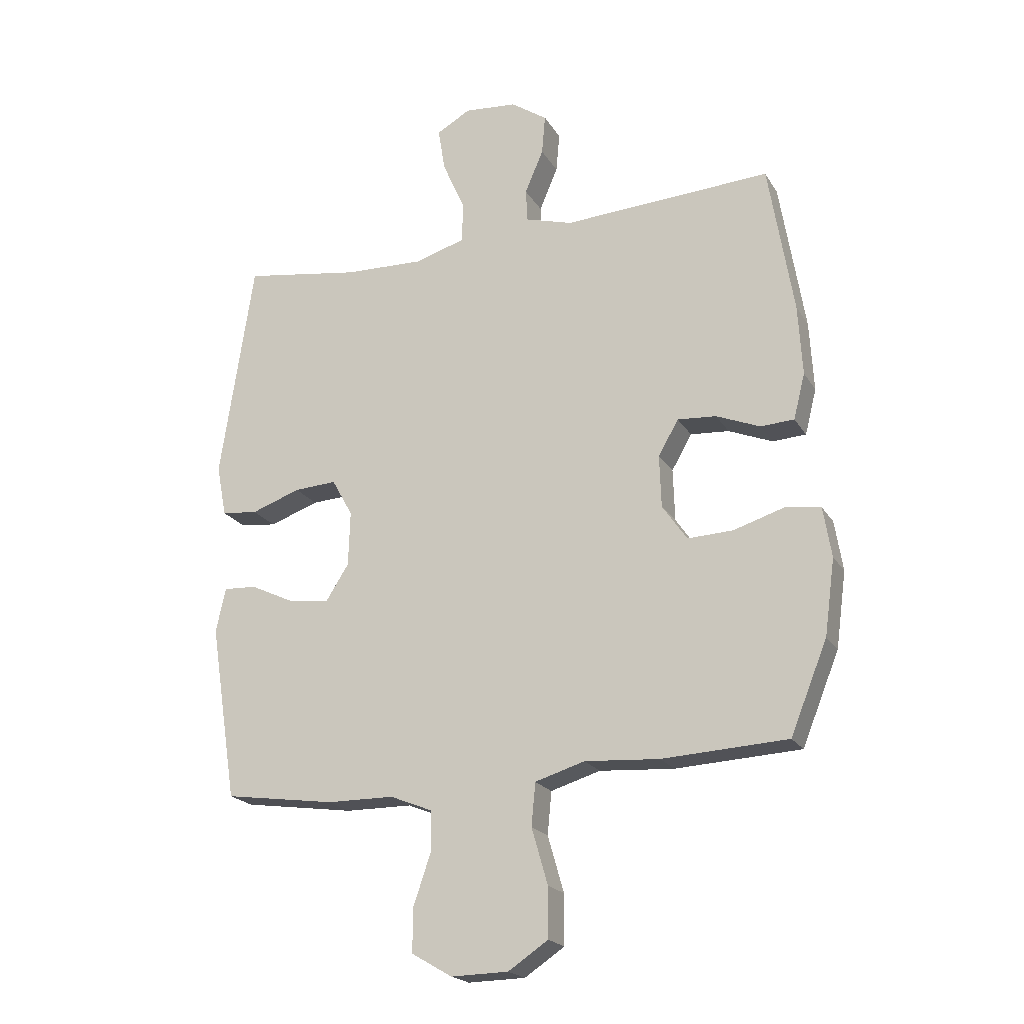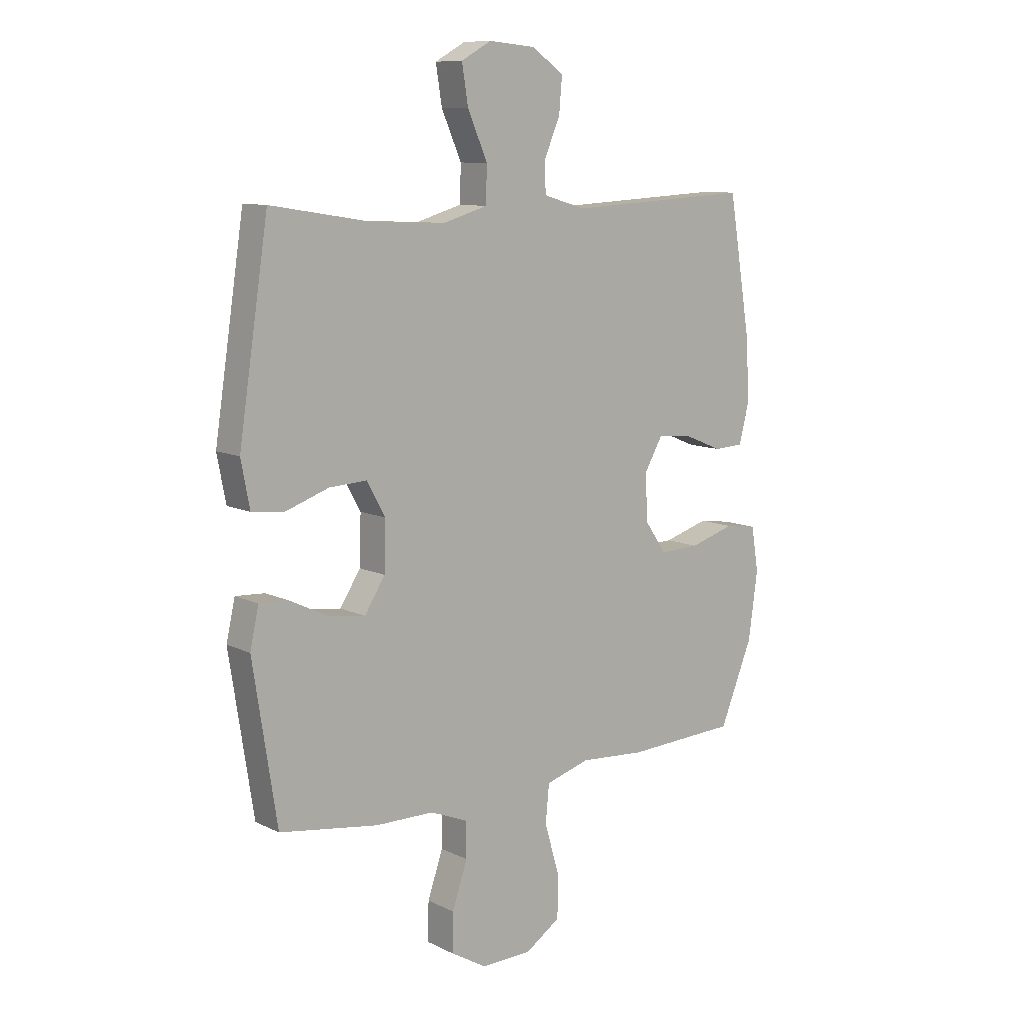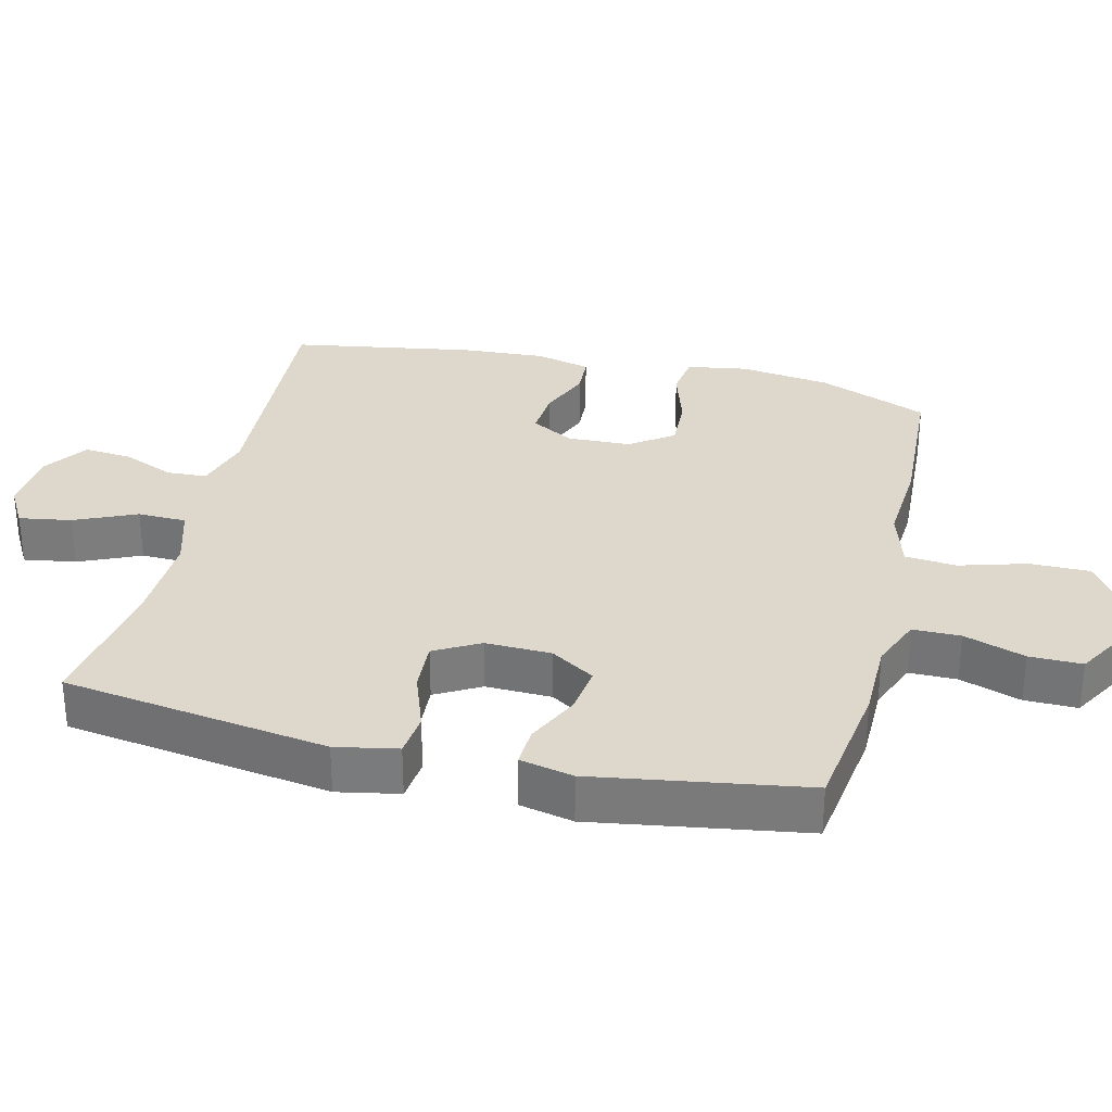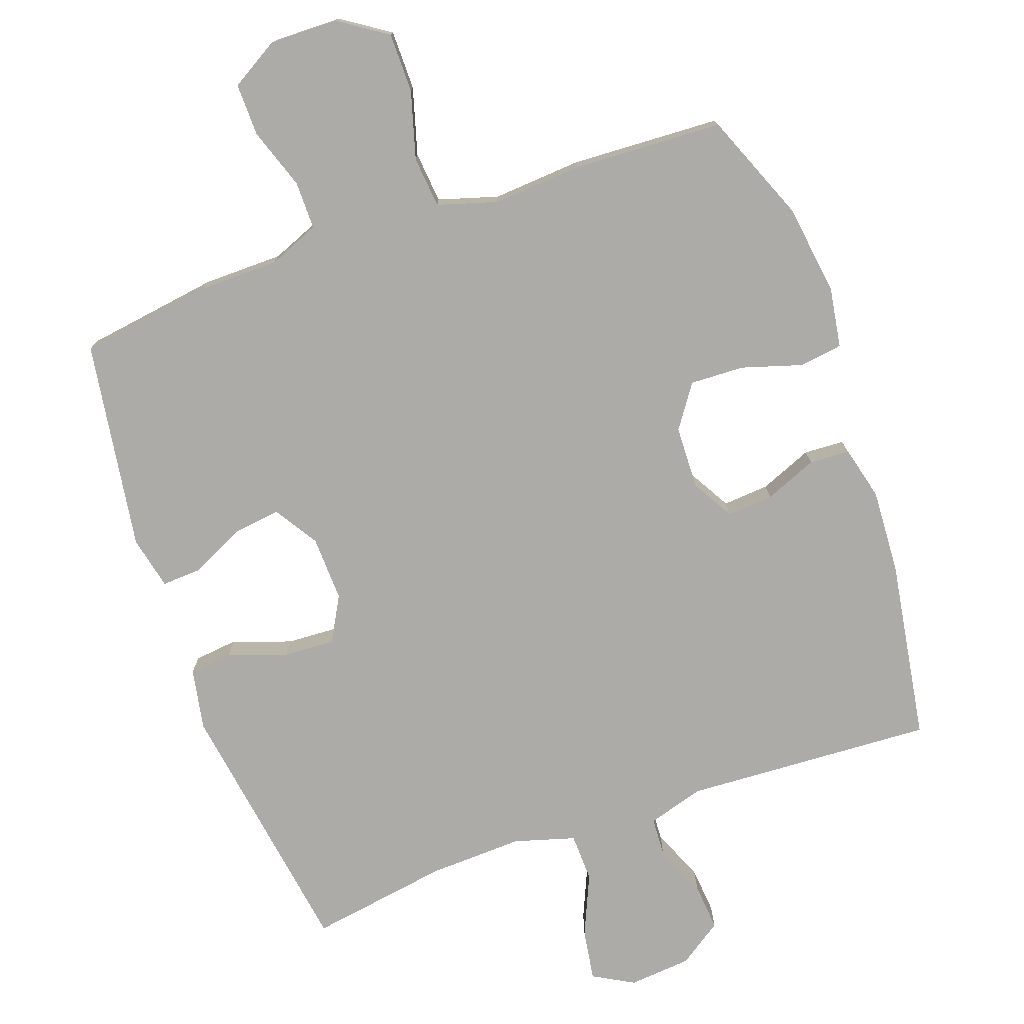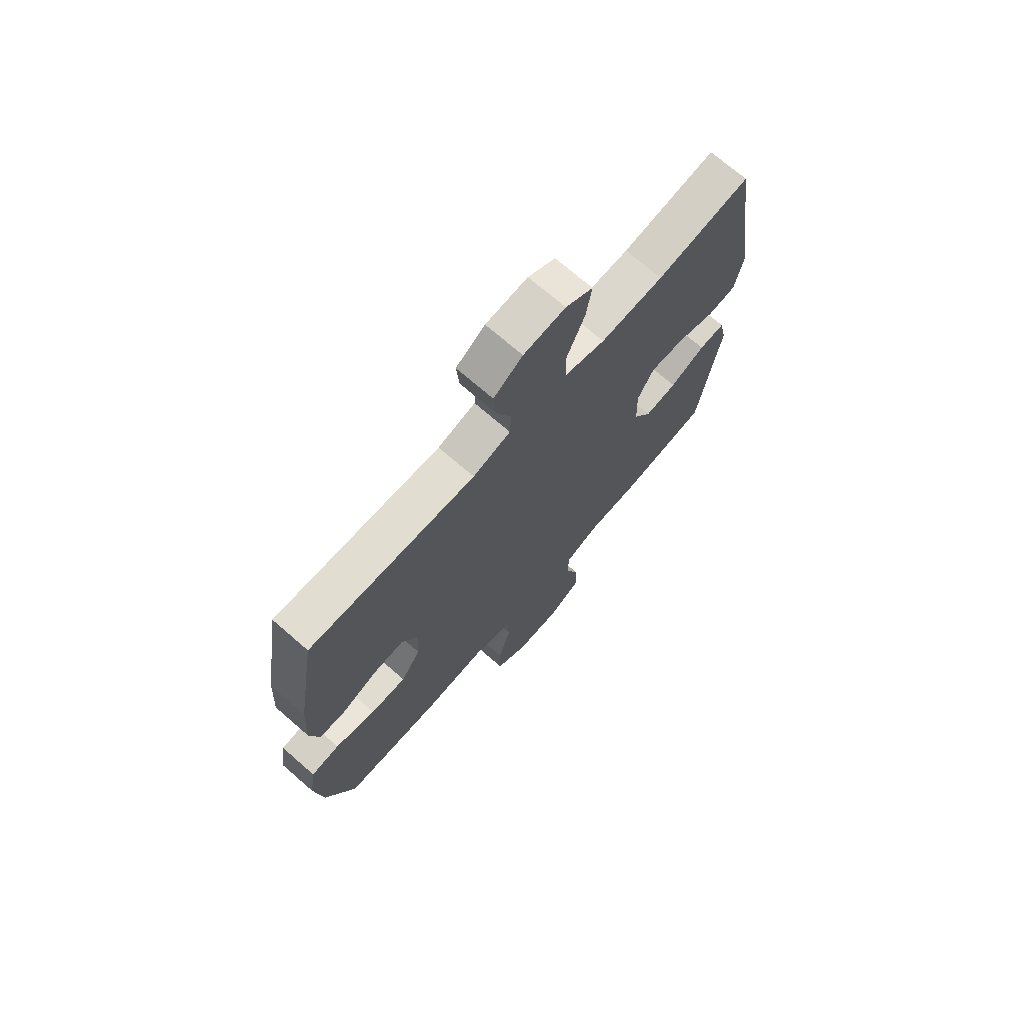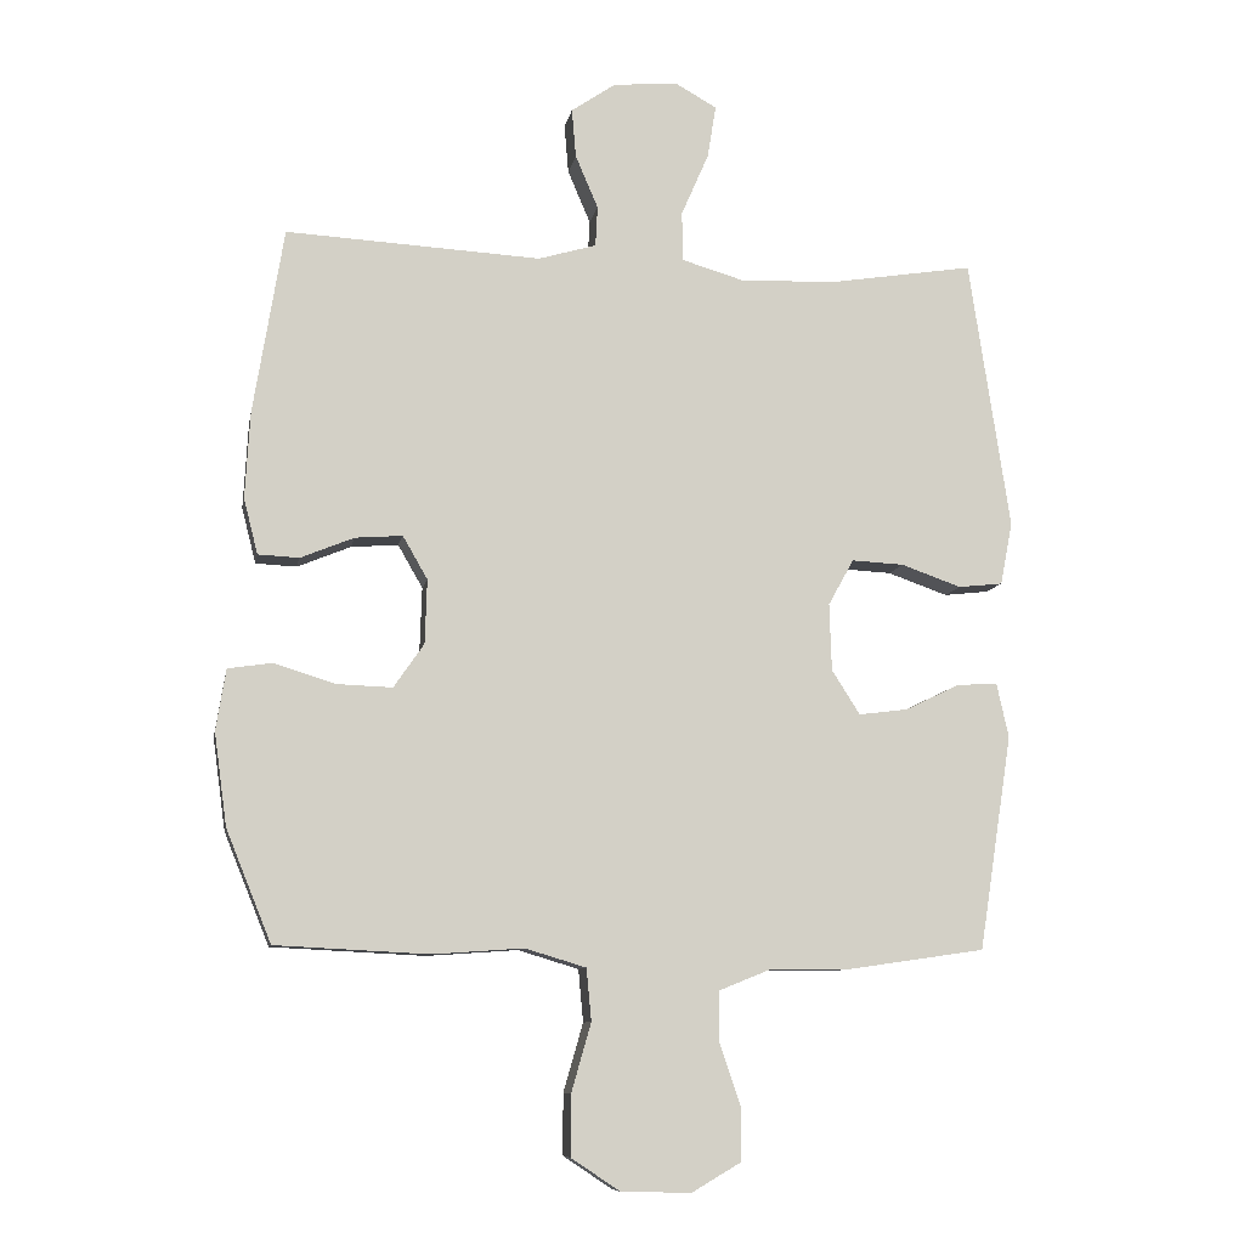
<metadata>
{"format":"obj","ext":"obj","renderer":"f3d","projection":"perspective","resolution":1024,"background":"white","views":[{"elev":-20.6,"azim":-157.1,"up":"+Z"},{"elev":10.0,"azim":140.8,"up":"+Z"},{"elev":31.3,"azim":103.4,"up":"+Y"},{"elev":-76.2,"azim":-160.4,"up":"+Y"},{"elev":71.4,"azim":-49.0,"up":"+Z"},{"elev":-9.1,"azim":-10.1,"up":"+Z"}]}
</metadata>
<code>
v 0.5 0.07 0.5
v 0.558 0.07 0.117
v 0.541 0.07 0.028
v 0.478 0.07 0.021
v 0.393 0.07 0.051
v 0.319 0.07 0.055
v 0.283 0.07 -0.01
v 0.286 0.07 -0.105
v 0.326 0.07 -0.168
v 0.396 0.07 -0.159
v 0.473 0.07 -0.122
v 0.53 0.07 -0.119
v 0.547 0.07 -0.196
v 0.5 0.07 -0.5
v 0.307 0.07 -0.528
v 0.192 0.07 -0.529
v 0.118 0.07 -0.559
v 0.118 0.07 -0.628
v 0.148 0.07 -0.716
v 0.149 0.07 -0.792
v 0.079 0.07 -0.833
v -0.02 0.07 -0.831
v -0.089 0.07 -0.785
v -0.089 0.07 -0.699
v -0.061 0.07 -0.602
v -0.068 0.07 -0.528
v -0.154 0.07 -0.502
v -0.283 0.07 -0.511
v -0.5 0.07 -0.5
v -0.564 0.07 -0.342
v -0.582 0.07 -0.211
v -0.568 0.07 -0.124
v -0.506 0.07 -0.115
v -0.418 0.07 -0.142
v -0.34 0.07 -0.145
v -0.297 0.07 -0.083
v -0.294 0.07 0.008
v -0.329 0.07 0.069
v -0.396 0.07 0.064
v -0.472 0.07 0.033
v -0.53 0.07 0.036
v -0.55 0.07 0.115
v -0.543 0.07 0.237
v -0.5 0.07 0.5
v -0.139 0.07 0.48
v -0.057 0.07 0.504
v -0.054 0.07 0.561
v -0.086 0.07 0.636
v -0.092 0.07 0.705
v -0.029 0.07 0.748
v 0.062 0.07 0.756
v 0.121 0.07 0.723
v 0.109 0.07 0.648
v 0.07 0.07 0.559
v 0.072 0.07 0.489
v 0.16 0.07 0.463
v 0.297 0.07 0.468
v 0.5 0 0.5
v 0.558 0 0.117
v 0.541 0 0.028
v 0.478 0 0.021
v 0.393 0 0.051
v 0.319 0 0.055
v 0.283 0 -0.01
v 0.286 0 -0.105
v 0.326 0 -0.168
v 0.396 0 -0.159
v 0.473 0 -0.122
v 0.53 0 -0.119
v 0.547 0 -0.196
v 0.5 0 -0.5
v 0.307 0 -0.528
v 0.192 0 -0.529
v 0.118 0 -0.559
v 0.118 0 -0.628
v 0.148 0 -0.716
v 0.149 0 -0.792
v 0.079 0 -0.833
v -0.02 0 -0.831
v -0.089 0 -0.785
v -0.089 0 -0.699
v -0.061 0 -0.602
v -0.068 0 -0.528
v -0.154 0 -0.502
v -0.283 0 -0.511
v -0.5 0 -0.5
v -0.564 0 -0.342
v -0.582 0 -0.211
v -0.568 0 -0.124
v -0.506 0 -0.115
v -0.418 0 -0.142
v -0.34 0 -0.145
v -0.297 0 -0.083
v -0.294 0 0.008
v -0.329 0 0.069
v -0.396 0 0.064
v -0.472 0 0.033
v -0.53 0 0.036
v -0.55 0 0.115
v -0.543 0 0.237
v -0.5 0 0.5
v -0.139 0 0.48
v -0.057 0 0.504
v -0.054 0 0.561
v -0.086 0 0.636
v -0.092 0 0.705
v -0.029 0 0.748
v 0.062 0 0.756
v 0.121 0 0.723
v 0.109 0 0.648
v 0.07 0 0.559
v 0.072 0 0.489
v 0.16 0 0.463
v 0.297 0 0.468
f 51 52 53 54
f 51 54 55
f 50 51 55
f 47 48 49 50
f 46 47 50 55
f 45 46 55 56
f 43 44 45 56
f 39 40 41 42
f 38 39 42 43
f 31 32 33 34
f 31 34 35
f 30 31 35
f 27 28 29 30
f 26 27 30 35
f 22 23 24 25
f 22 25 26
f 21 22 26
f 18 19 20 21
f 17 18 21 26
f 16 17 26 35
f 10 11 12 13
f 9 10 13 14
f 8 9 14 15
f 2 3 4 5
f 57 1 2 5
f 57 5 6
f 38 43 56 57
f 37 38 57 6
f 36 37 6 7
f 35 36 7 8
f 8 15 16 35
f 111 110 109 108
f 112 111 108
f 112 108 107
f 107 106 105 104
f 112 107 104 103
f 113 112 103 102
f 113 102 101 100
f 99 98 97 96
f 100 99 96 95
f 91 90 89 88
f 92 91 88
f 92 88 87
f 87 86 85 84
f 92 87 84 83
f 82 81 80 79
f 83 82 79
f 83 79 78
f 78 77 76 75
f 83 78 75 74
f 92 83 74 73
f 70 69 68 67
f 71 70 67 66
f 72 71 66 65
f 62 61 60 59
f 62 59 58 114
f 63 62 114
f 114 113 100 95
f 63 114 95 94
f 64 63 94 93
f 65 64 93 92
f 92 73 72 65
f 1 58 59 2
f 2 59 60 3
f 3 60 61 4
f 4 61 62 5
f 5 62 63 6
f 6 63 64 7
f 7 64 65 8
f 8 65 66 9
f 9 66 67 10
f 10 67 68 11
f 11 68 69 12
f 12 69 70 13
f 13 70 71 14
f 14 71 72 15
f 15 72 73 16
f 16 73 74 17
f 17 74 75 18
f 18 75 76 19
f 19 76 77 20
f 20 77 78 21
f 21 78 79 22
f 22 79 80 23
f 23 80 81 24
f 24 81 82 25
f 25 82 83 26
f 26 83 84 27
f 27 84 85 28
f 28 85 86 29
f 29 86 87 30
f 30 87 88 31
f 31 88 89 32
f 32 89 90 33
f 33 90 91 34
f 34 91 92 35
f 35 92 93 36
f 36 93 94 37
f 37 94 95 38
f 38 95 96 39
f 39 96 97 40
f 40 97 98 41
f 41 98 99 42
f 42 99 100 43
f 43 100 101 44
f 44 101 102 45
f 45 102 103 46
f 46 103 104 47
f 47 104 105 48
f 48 105 106 49
f 49 106 107 50
f 50 107 108 51
f 51 108 109 52
f 52 109 110 53
f 53 110 111 54
f 54 111 112 55
f 55 112 113 56
f 56 113 114 57
f 57 114 58 1

</code>
